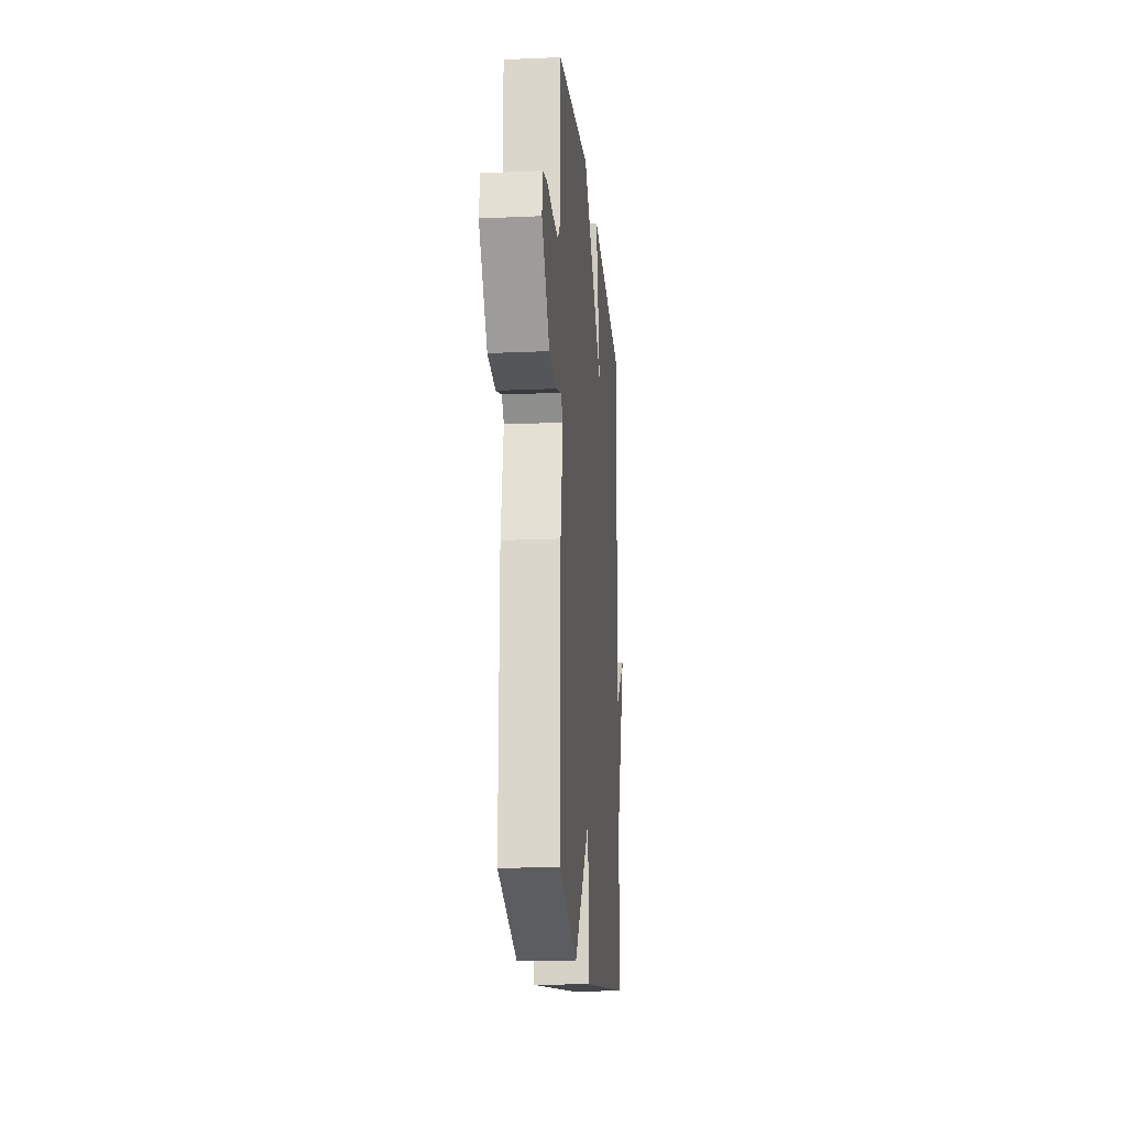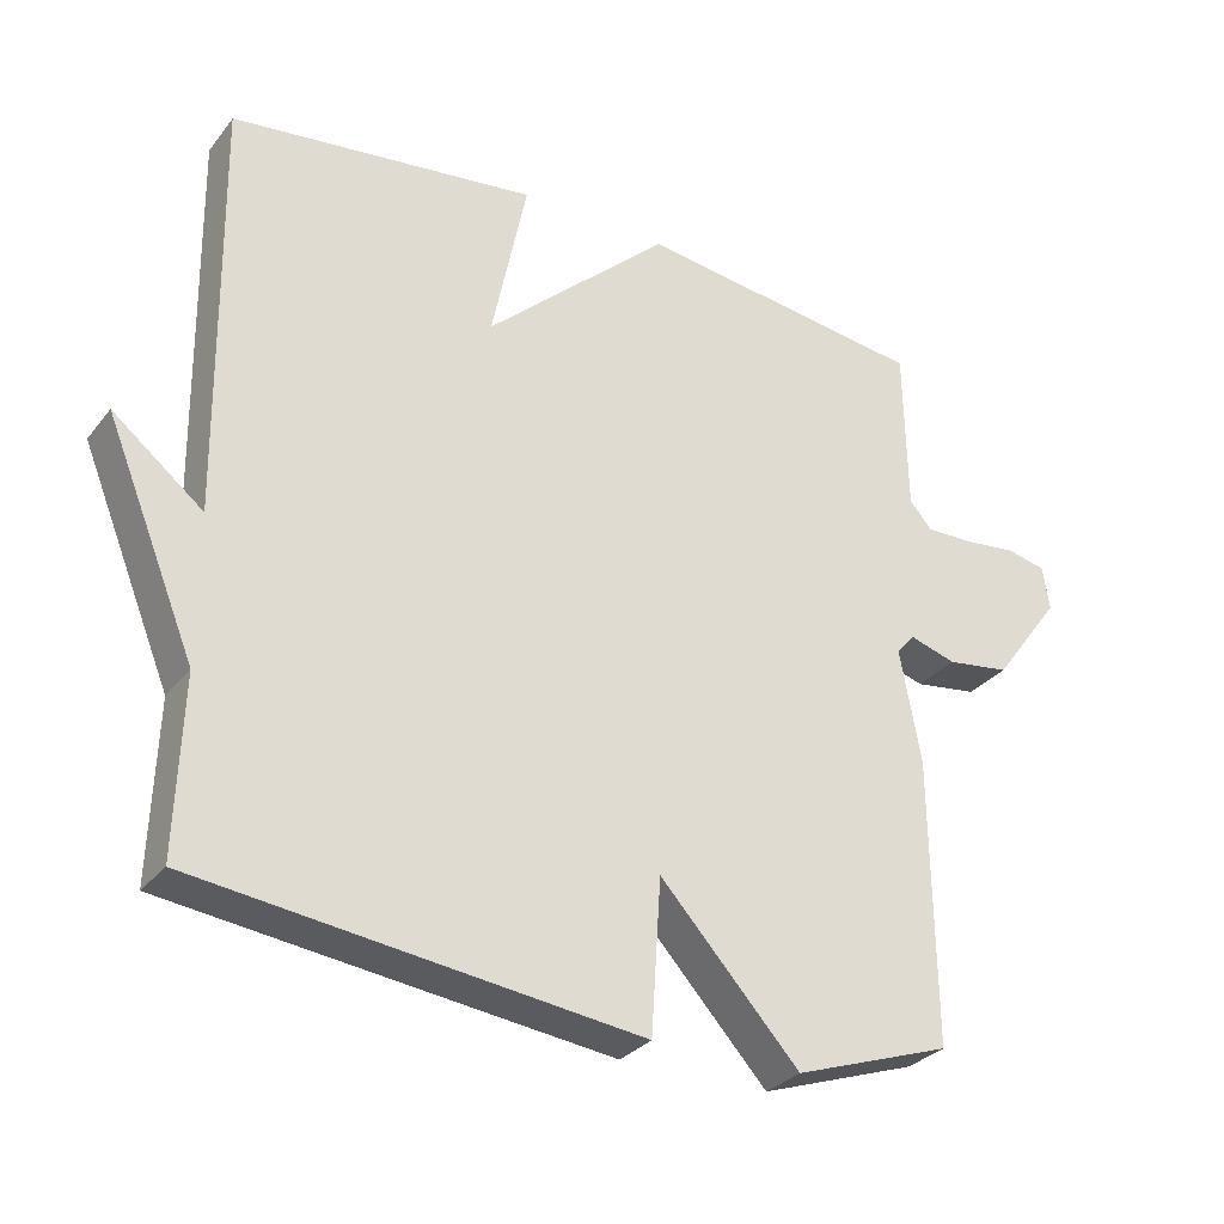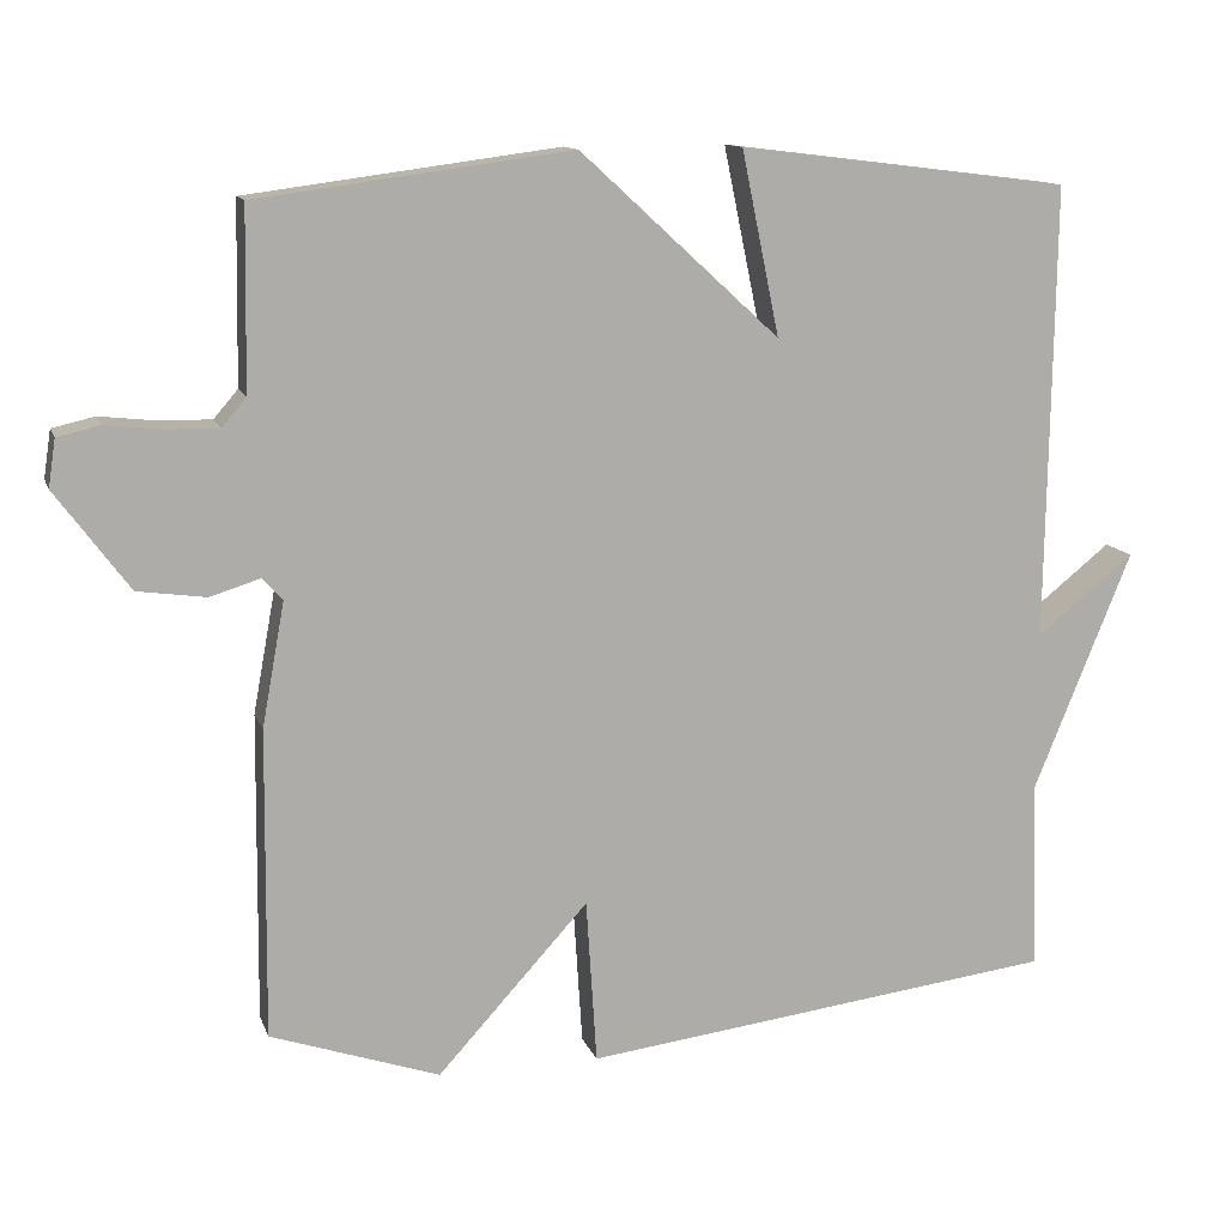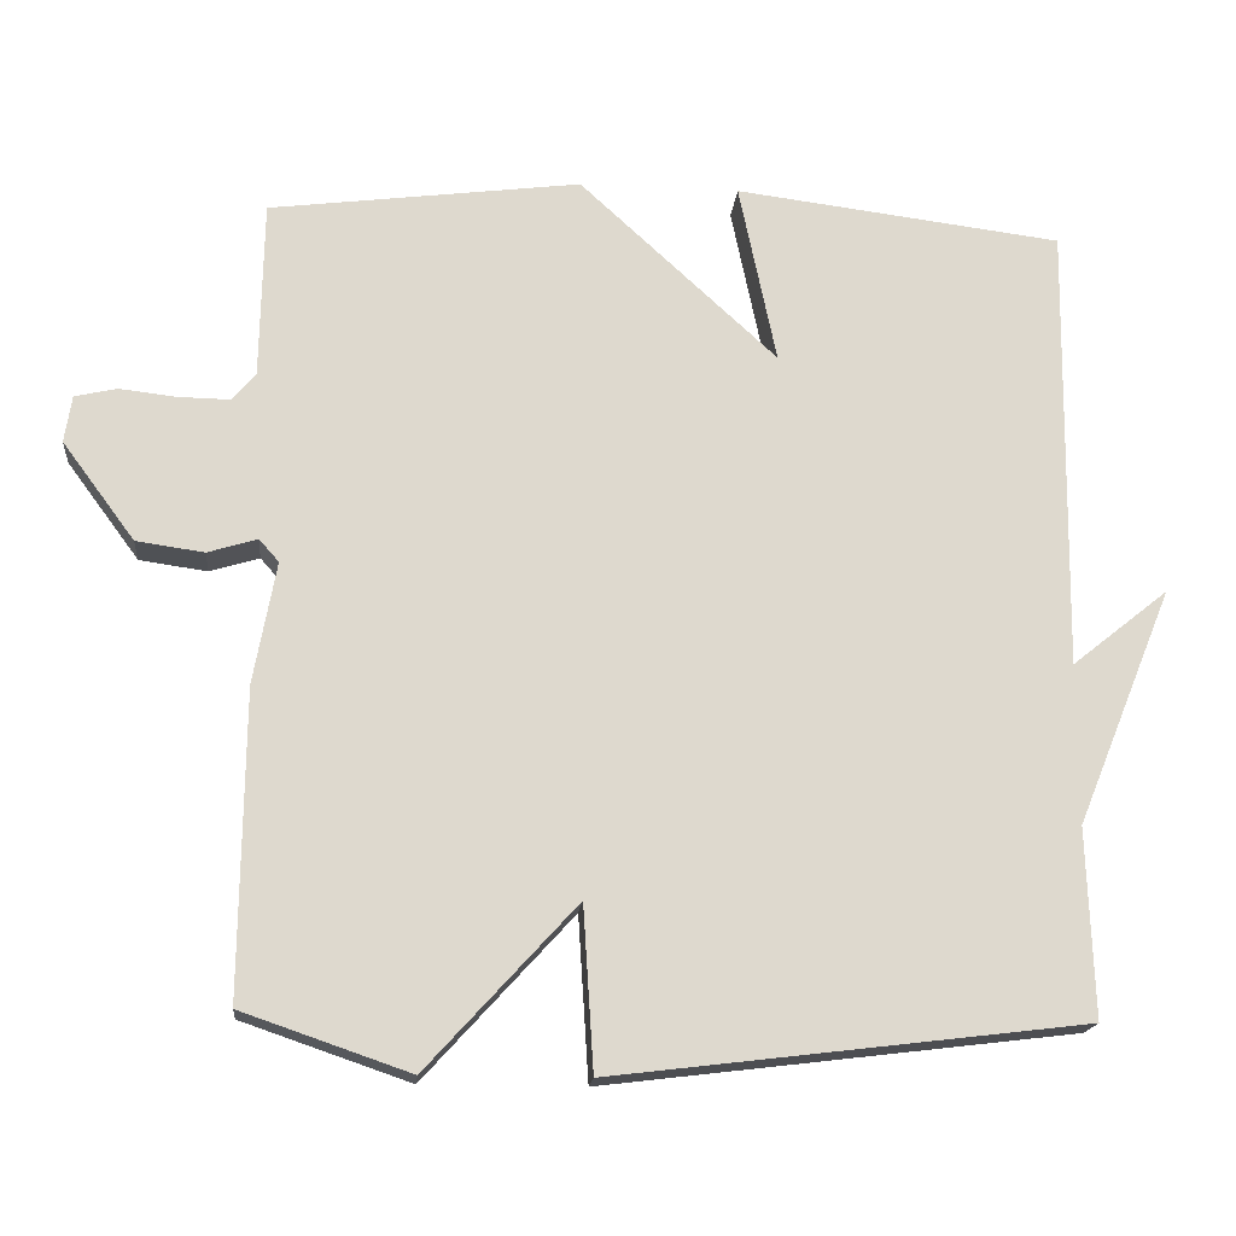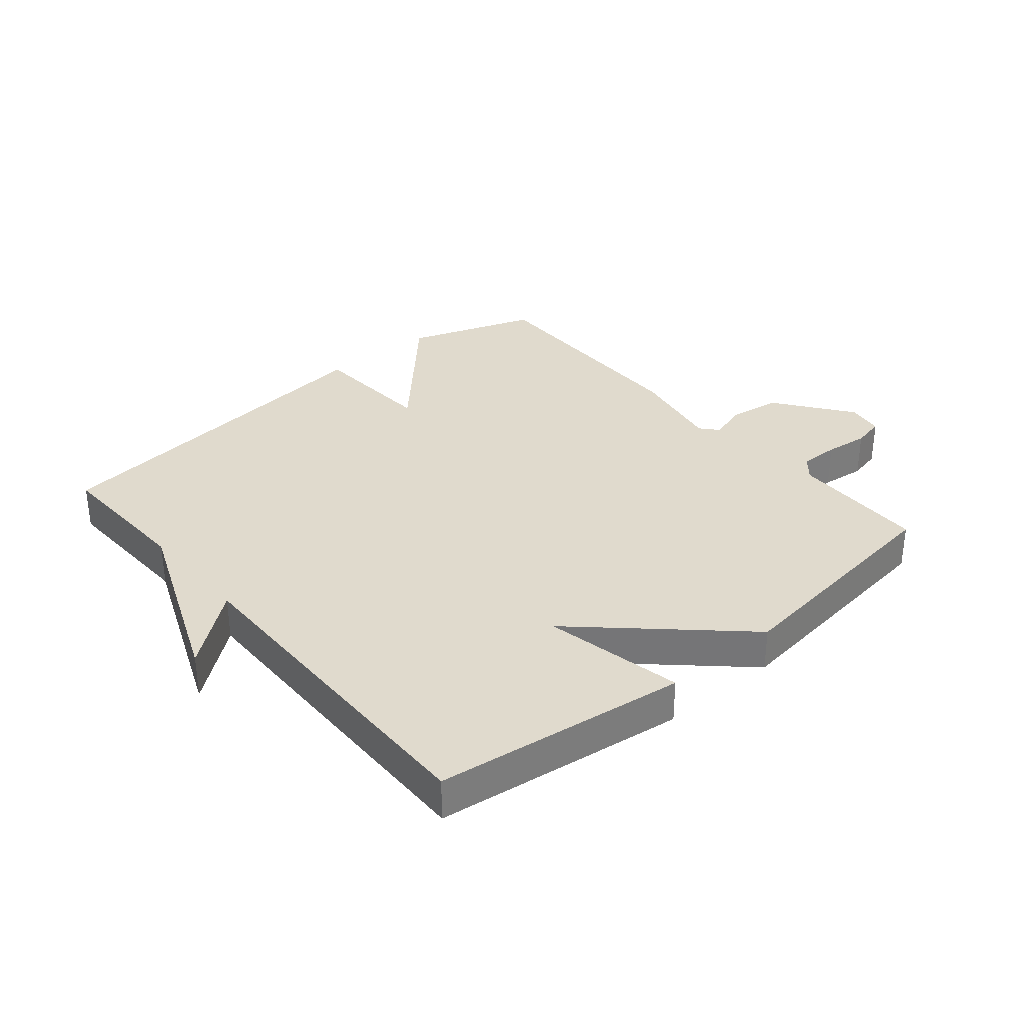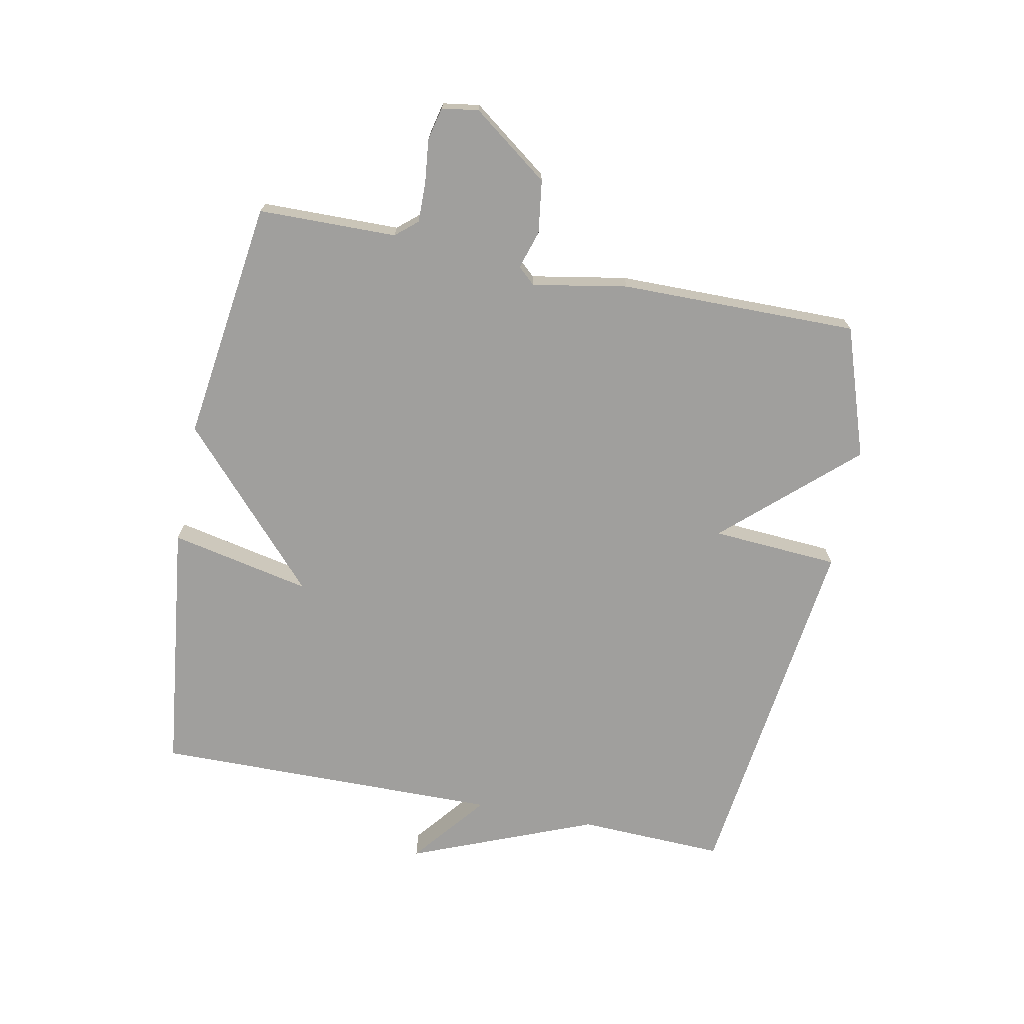
<metadata>
{"format":"obj","ext":"obj","renderer":"f3d","projection":"perspective","resolution":1024,"background":"white","views":[{"elev":-17.3,"azim":95.0,"up":"+Z"},{"elev":-30.2,"azim":-30.9,"up":"+Z"},{"elev":12.5,"azim":164.5,"up":"+Z"},{"elev":-17.9,"azim":174.6,"up":"+Z"},{"elev":33.1,"azim":-40.0,"up":"+Y"},{"elev":-71.4,"azim":78.6,"up":"+Y"}]}
</metadata>
<code>
v -0.5 0.07 -0.5
v -0.492 0.07 -0.264
v -0.613 0.07 0.033
v -0.492 0.07 -0.064
v -0.5 0.07 0.5
v -0.09 0.07 0.551
v -0.137 0.07 0.324
v 0.11 0.07 0.551
v 0.5 0.07 0.5
v 0.504 0.07 0.277
v 0.534 0.07 0.242
v 0.598 0.07 0.243
v 0.669 0.07 0.251
v 0.722 0.07 0.239
v 0.731 0.07 0.18
v 0.64 0.07 0.057
v 0.555 0.07 0.045
v 0.493 0.07 0.064
v 0.468 0.07 0.036
v 0.496 0.07 -0.117
v 0.5 0.07 -0.5
v 0.29 0.07 -0.572
v 0.103 0.07 -0.367
v 0.09 0.07 -0.572
v -0.5 0 -0.5
v -0.492 0 -0.264
v -0.613 0 0.033
v -0.492 0 -0.064
v -0.5 0 0.5
v -0.09 0 0.551
v -0.137 0 0.324
v 0.11 0 0.551
v 0.5 0 0.5
v 0.504 0 0.277
v 0.534 0 0.242
v 0.598 0 0.243
v 0.669 0 0.251
v 0.722 0 0.239
v 0.731 0 0.18
v 0.64 0 0.057
v 0.555 0 0.045
v 0.493 0 0.064
v 0.468 0 0.036
v 0.496 0 -0.117
v 0.5 0 -0.5
v 0.29 0 -0.572
v 0.103 0 -0.367
v 0.09 0 -0.572
f 23 24 1 2
f 21 22 23
f 20 21 23
f 19 20 23
f 18 19 23 2
f 16 17 18
f 15 16 18
f 14 15 18
f 13 14 18
f 12 13 18
f 11 12 18 2
f 10 11 2
f 9 10 2
f 8 9 2
f 7 8 2
f 4 5 6 7
f 4 7 2
f 2 3 4
f 26 25 48 47
f 47 46 45
f 47 45 44
f 47 44 43
f 26 47 43 42
f 42 41 40
f 42 40 39
f 42 39 38
f 42 38 37
f 42 37 36
f 26 42 36 35
f 26 35 34
f 26 34 33
f 26 33 32
f 26 32 31
f 31 30 29 28
f 26 31 28
f 28 27 26
f 1 25 26 2
f 2 26 27 3
f 3 27 28 4
f 4 28 29 5
f 5 29 30 6
f 6 30 31 7
f 7 31 32 8
f 8 32 33 9
f 9 33 34 10
f 10 34 35 11
f 11 35 36 12
f 12 36 37 13
f 13 37 38 14
f 14 38 39 15
f 15 39 40 16
f 16 40 41 17
f 17 41 42 18
f 18 42 43 19
f 19 43 44 20
f 20 44 45 21
f 21 45 46 22
f 22 46 47 23
f 23 47 48 24
f 24 48 25 1

</code>
